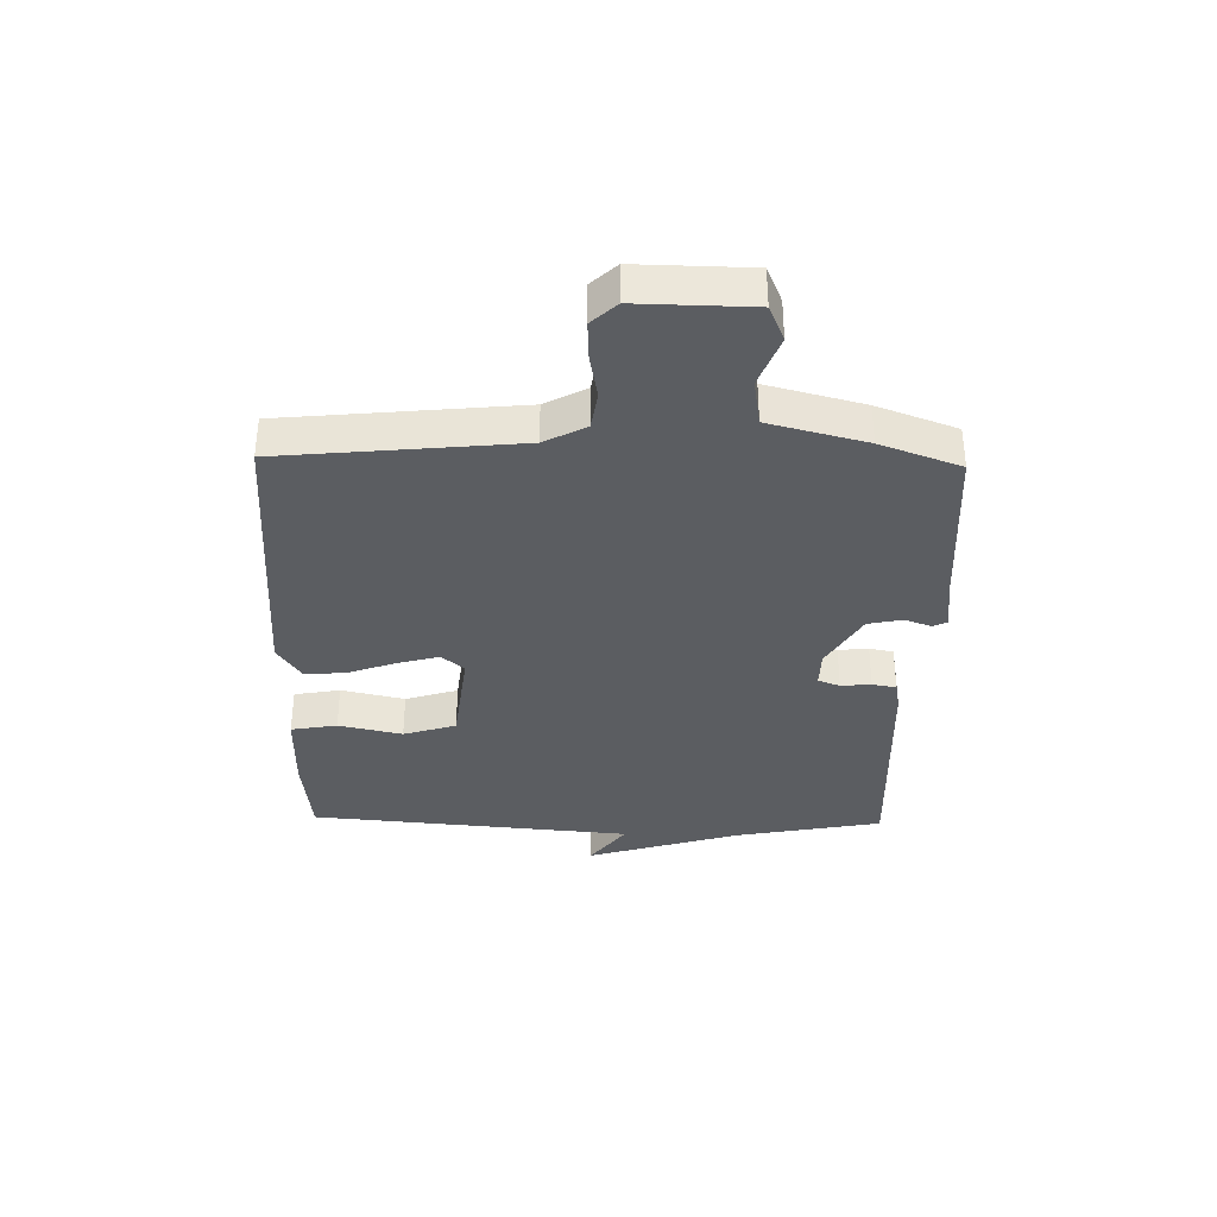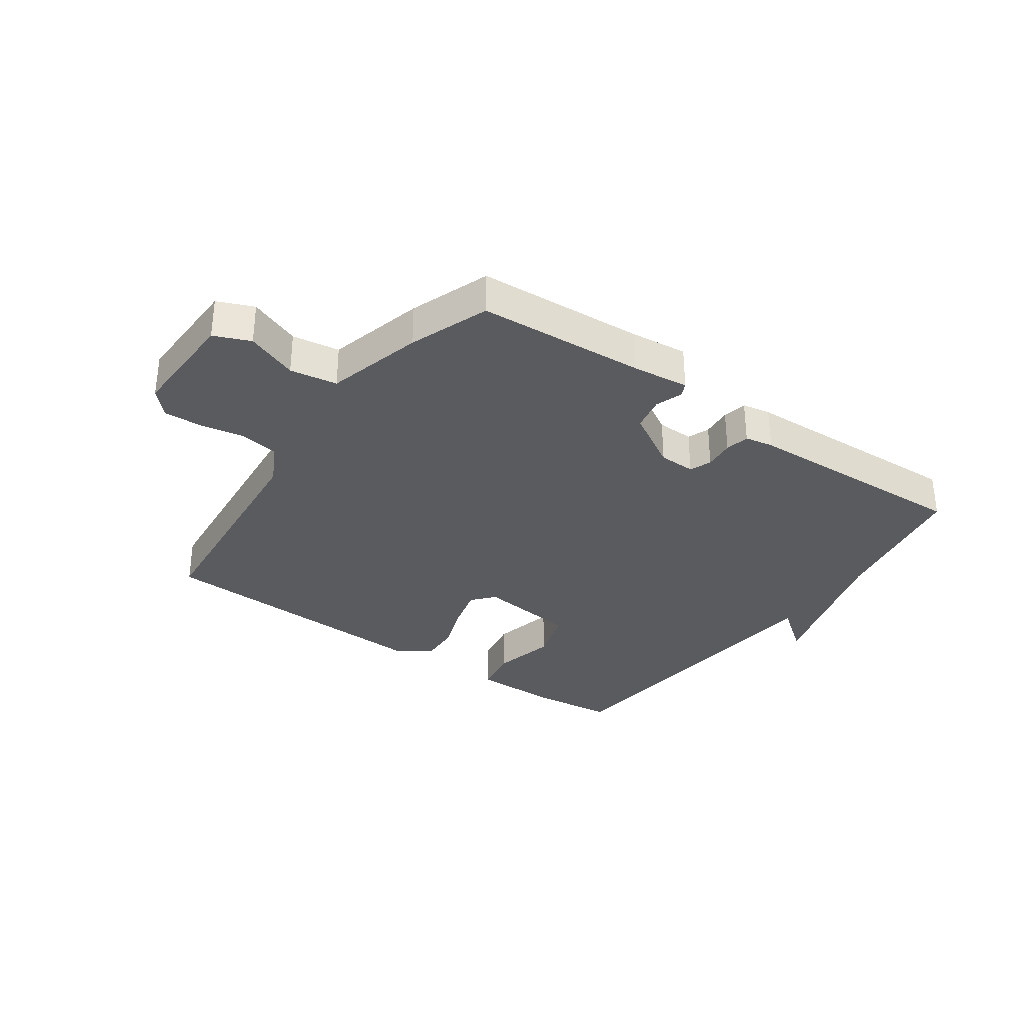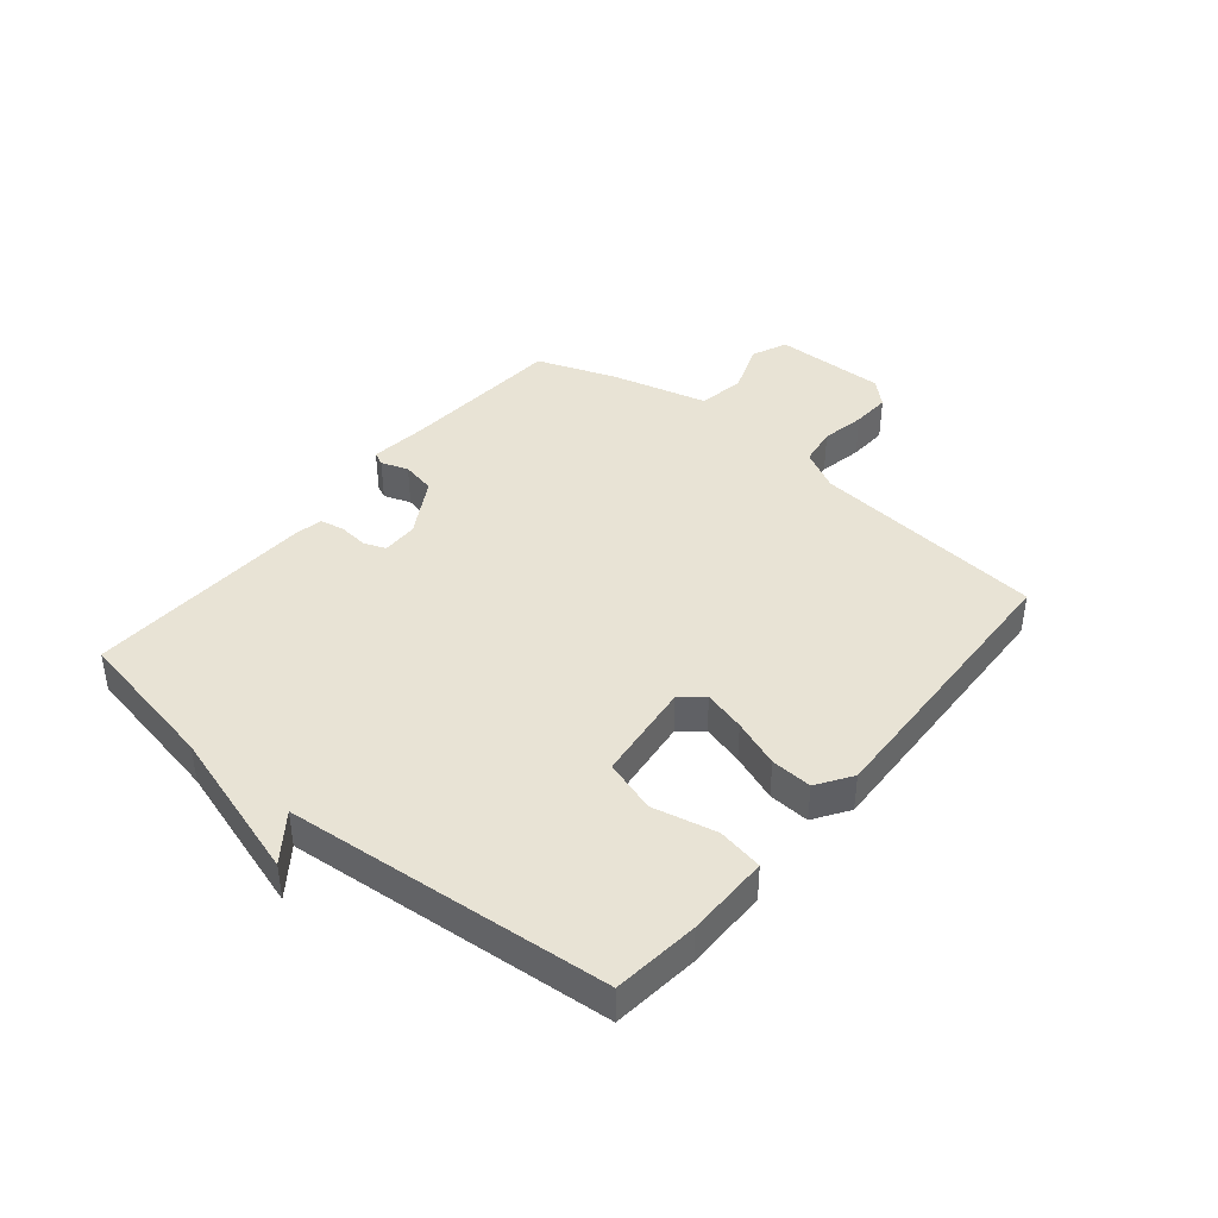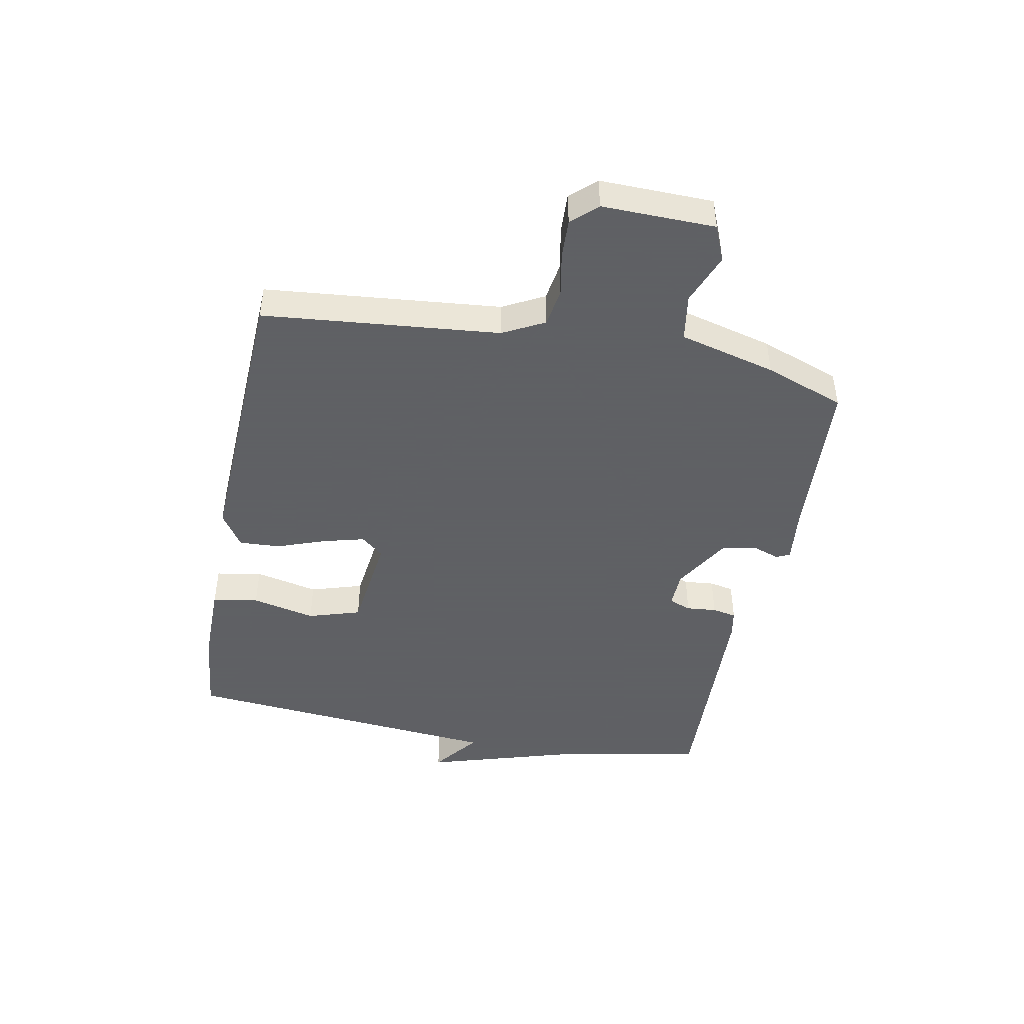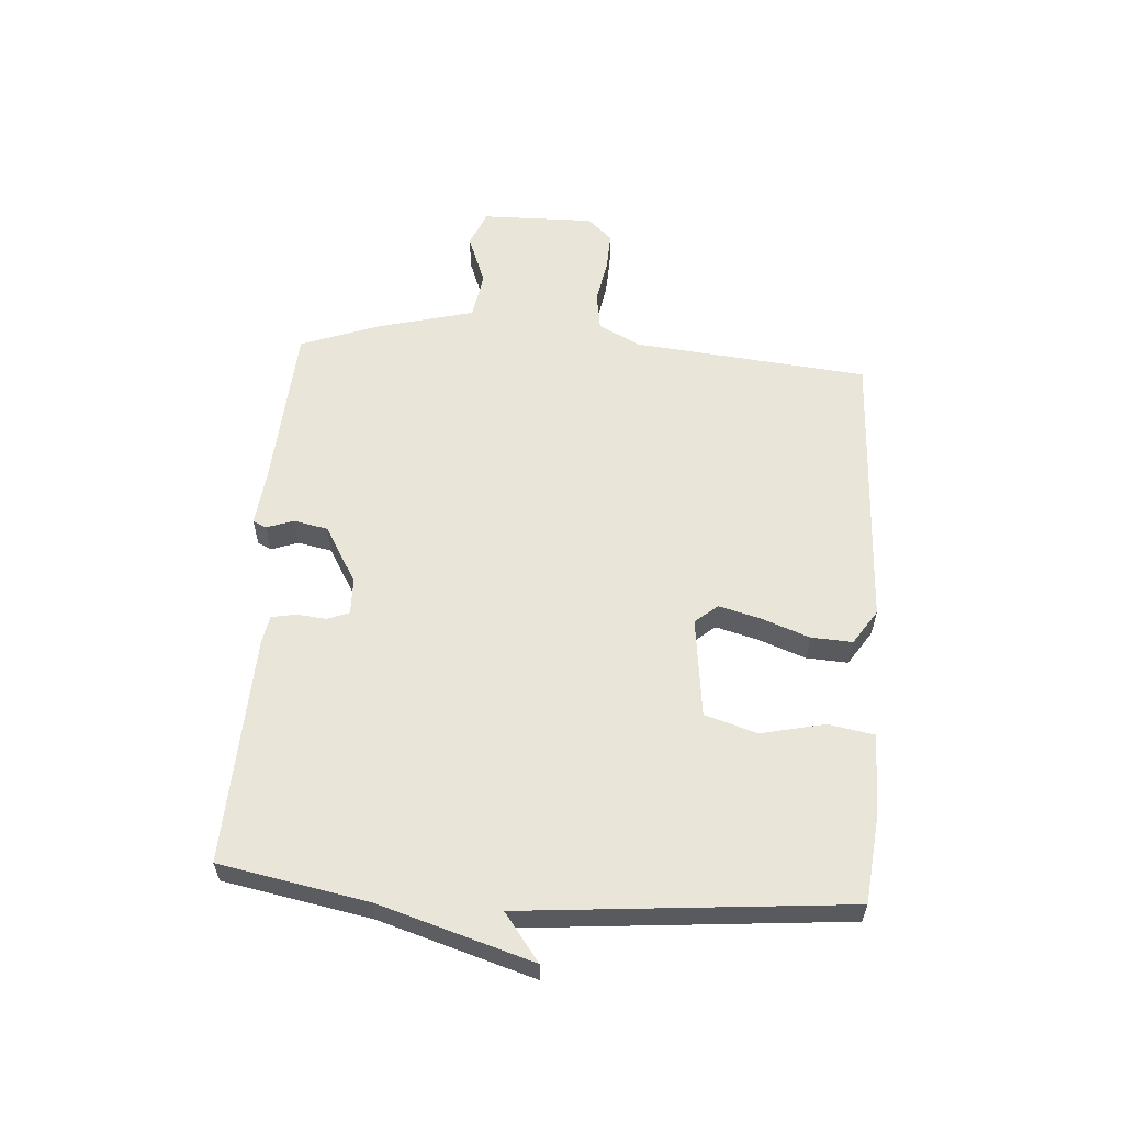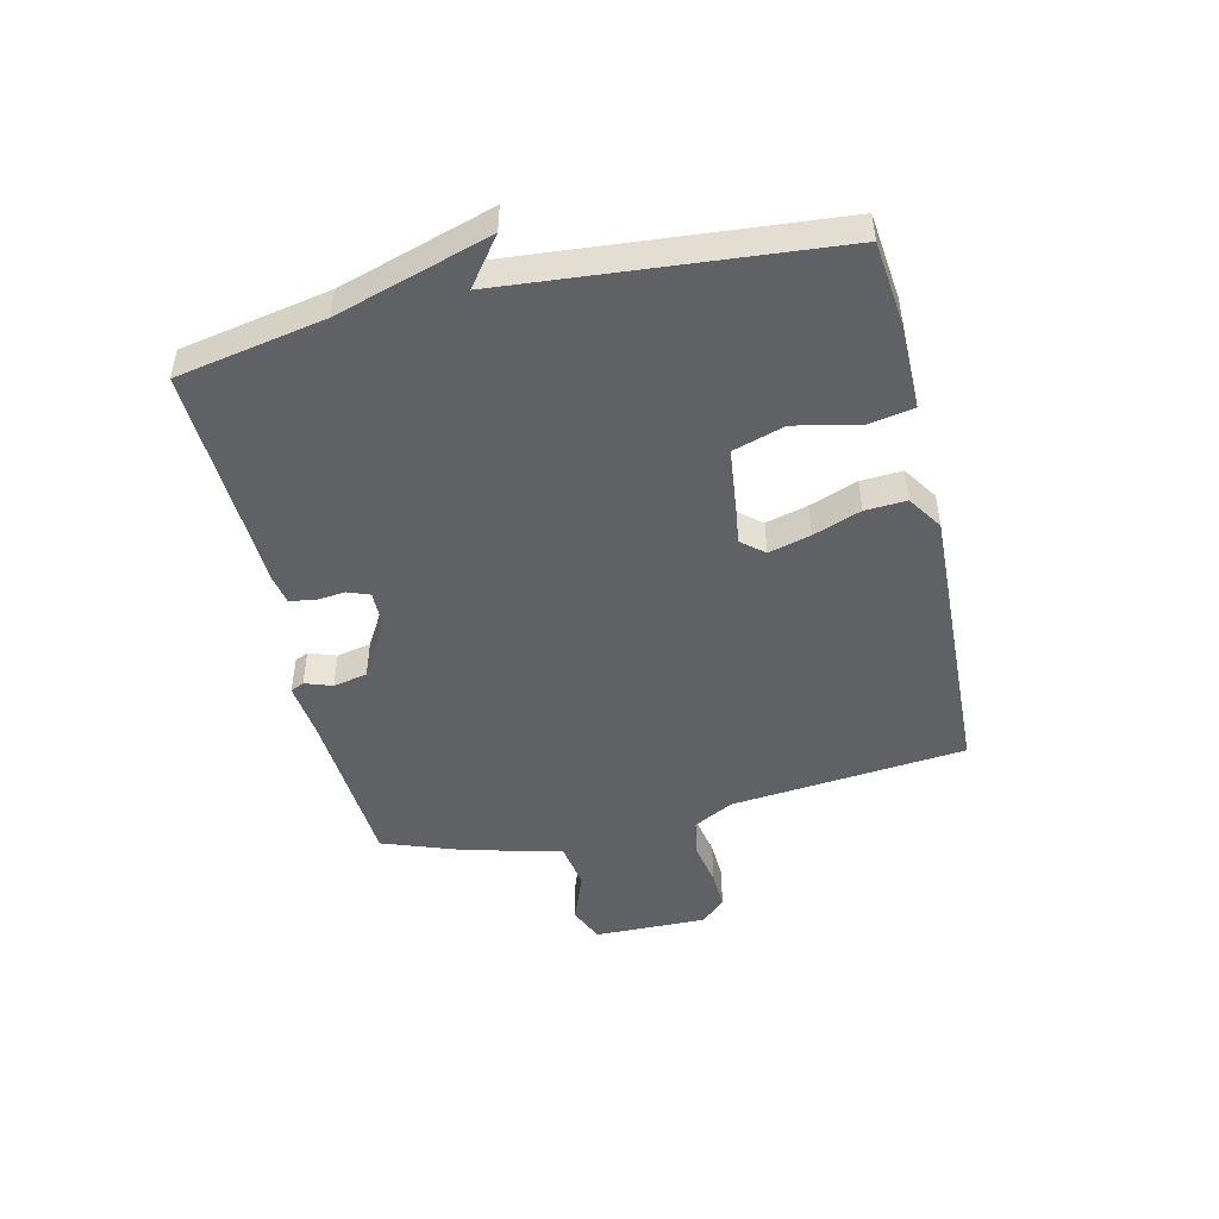
<metadata>
{"format":"obj","ext":"obj","renderer":"f3d","projection":"perspective","resolution":1024,"background":"white","views":[{"elev":-35.5,"azim":-91.3,"up":"+Y"},{"elev":-32.6,"azim":-35.5,"up":"+Y"},{"elev":41.0,"azim":129.6,"up":"+Y"},{"elev":-45.3,"azim":-101.1,"up":"+Y"},{"elev":58.5,"azim":93.9,"up":"+Y"},{"elev":-47.8,"azim":103.1,"up":"+Y"}]}
</metadata>
<code>
v -0.5 0.07 -0.5
v -0.54 0.07 -0.101
v -0.577 0.07 -0.031
v -0.642 0.07 -0.021
v -0.717 0.07 -0.035
v -0.783 0.07 -0.038
v -0.822 0.07 0.004
v -0.819 0.07 0.195
v -0.758 0.07 0.221
v -0.671 0.07 0.188
v -0.591 0.07 0.201
v -0.549 0.07 0.365
v -0.5 0.07 0.5
v -0.217 0.07 0.519
v -0.121 0.07 0.53
v -0.11 0.07 0.507
v -0.126 0.07 0.461
v -0.114 0.07 0.403
v -0.016 0.07 0.346
v 0.046 0.07 0.345
v 0.06 0.07 0.382
v 0.055 0.07 0.433
v 0.063 0.07 0.474
v 0.111 0.07 0.483
v 0.5 0.07 0.5
v 0.548 0.07 0.249
v 0.628 0.07 -0.011
v 0.548 0.07 0.049
v 0.5 0.07 -0.5
v 0.354 0.07 -0.516
v 0.212 0.07 -0.516
v 0.198 0.07 -0.438
v 0.222 0.07 -0.33
v 0.194 0.07 -0.241
v 0.024 0.07 -0.221
v -0.008 0.07 -0.259
v 0.011 0.07 -0.33
v 0.041 0.07 -0.411
v 0.045 0.07 -0.481
v -0.014 0.07 -0.52
v -0.5 0 -0.5
v -0.54 0 -0.101
v -0.577 0 -0.031
v -0.642 0 -0.021
v -0.717 0 -0.035
v -0.783 0 -0.038
v -0.822 0 0.004
v -0.819 0 0.195
v -0.758 0 0.221
v -0.671 0 0.188
v -0.591 0 0.201
v -0.549 0 0.365
v -0.5 0 0.5
v -0.217 0 0.519
v -0.121 0 0.53
v -0.11 0 0.507
v -0.126 0 0.461
v -0.114 0 0.403
v -0.016 0 0.346
v 0.046 0 0.345
v 0.06 0 0.382
v 0.055 0 0.433
v 0.063 0 0.474
v 0.111 0 0.483
v 0.5 0 0.5
v 0.548 0 0.249
v 0.628 0 -0.011
v 0.548 0 0.049
v 0.5 0 -0.5
v 0.354 0 -0.516
v 0.212 0 -0.516
v 0.198 0 -0.438
v 0.222 0 -0.33
v 0.194 0 -0.241
v 0.024 0 -0.221
v -0.008 0 -0.259
v 0.011 0 -0.33
v 0.041 0 -0.411
v 0.045 0 -0.481
v -0.014 0 -0.52
f 40 1 2
f 39 40 2
f 38 39 2
f 37 38 2
f 36 37 2 3
f 35 36 3
f 34 35 3
f 31 32 33
f 30 31 33
f 29 30 33
f 28 29 33
f 28 33 34
f 26 27 28
f 26 28 34
f 25 26 34
f 24 25 34
f 23 24 34
f 22 23 34
f 21 22 34
f 20 21 34
f 19 20 34 3
f 14 15 16 17
f 14 17 18
f 13 14 18
f 12 13 18
f 11 12 18
f 8 9 10
f 7 8 10
f 6 7 10
f 5 6 10
f 4 5 10
f 4 10 11
f 11 18 19
f 4 11 19
f 3 4 19
f 42 41 80
f 42 80 79
f 42 79 78
f 42 78 77
f 43 42 77 76
f 43 76 75
f 43 75 74
f 73 72 71
f 73 71 70
f 73 70 69
f 73 69 68
f 74 73 68
f 68 67 66
f 74 68 66
f 74 66 65
f 74 65 64
f 74 64 63
f 74 63 62
f 74 62 61
f 74 61 60
f 43 74 60 59
f 57 56 55 54
f 58 57 54
f 58 54 53
f 58 53 52
f 58 52 51
f 50 49 48
f 50 48 47
f 50 47 46
f 50 46 45
f 50 45 44
f 51 50 44
f 59 58 51
f 59 51 44
f 59 44 43
f 1 41 42 2
f 2 42 43 3
f 3 43 44 4
f 4 44 45 5
f 5 45 46 6
f 6 46 47 7
f 7 47 48 8
f 8 48 49 9
f 9 49 50 10
f 10 50 51 11
f 11 51 52 12
f 12 52 53 13
f 13 53 54 14
f 14 54 55 15
f 15 55 56 16
f 16 56 57 17
f 17 57 58 18
f 18 58 59 19
f 19 59 60 20
f 20 60 61 21
f 21 61 62 22
f 22 62 63 23
f 23 63 64 24
f 24 64 65 25
f 25 65 66 26
f 26 66 67 27
f 27 67 68 28
f 28 68 69 29
f 29 69 70 30
f 30 70 71 31
f 31 71 72 32
f 32 72 73 33
f 33 73 74 34
f 34 74 75 35
f 35 75 76 36
f 36 76 77 37
f 37 77 78 38
f 38 78 79 39
f 39 79 80 40
f 40 80 41 1

</code>
